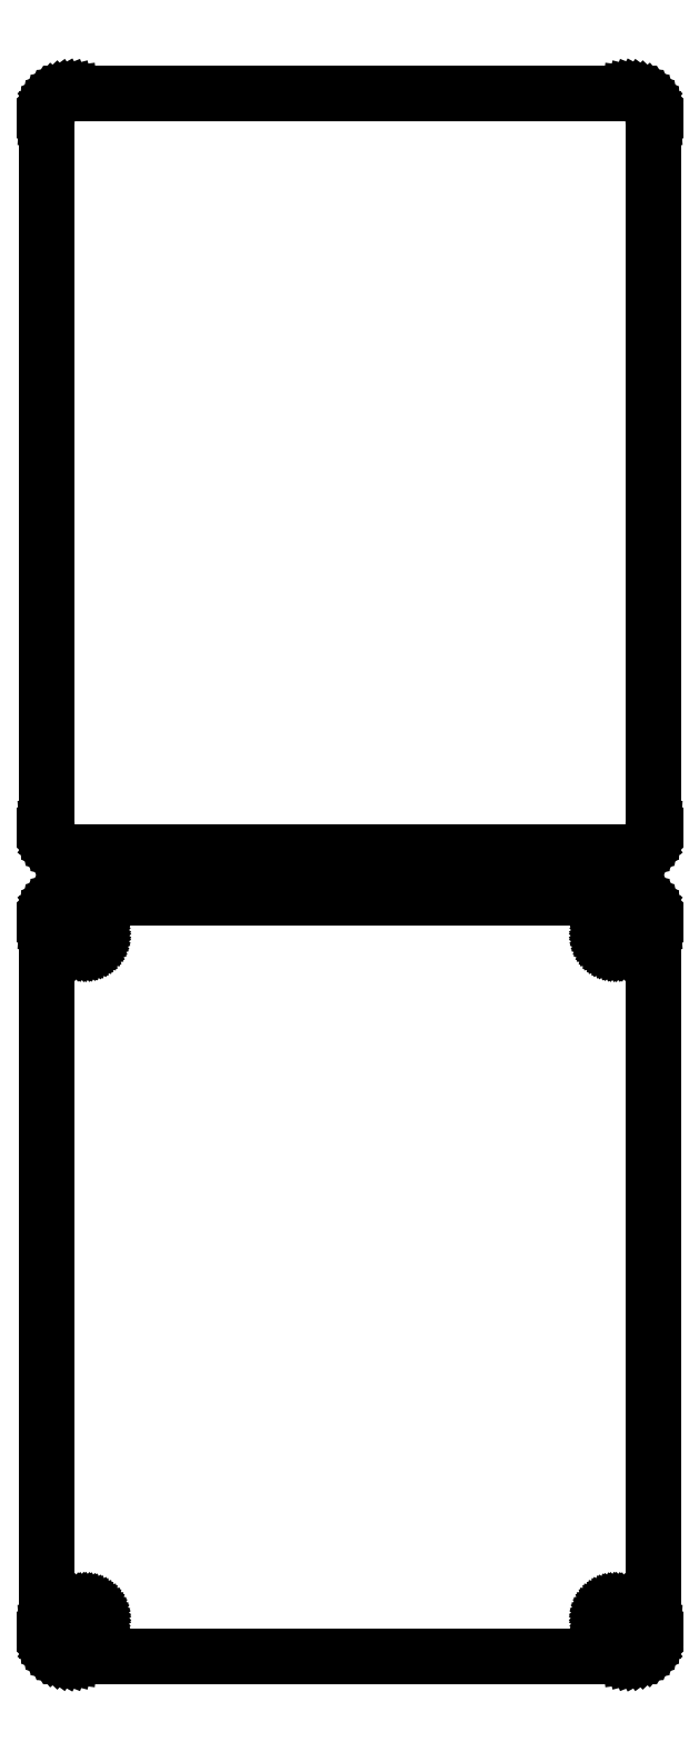
<metadata>
{"format":"dxf","ext":"dxf","renderer":"ezdxf+matplotlib","layout":"modelspace","background":"white","min_lineweight":24,"dpi":150}
</metadata>
<code>
0
SECTION
2
ENTITIES
0
LINE
8
0
10
55.94
20
243.1
11
56.55
21
243.2
0
LINE
8
0
10
56.55
20
243.2
11
57.13
21
243.5
0
LINE
8
0
10
57.13
20
243.5
11
57.68
21
243.8
0
LINE
8
0
10
57.68
20
243.8
11
58.19
21
244.1
0
LINE
8
0
10
58.19
20
244.1
11
58.64
21
244.6
0
LINE
8
0
10
58.64
20
244.6
11
59.05
21
245.1
0
LINE
8
0
10
59.05
20
245.1
11
59.38
21
245.6
0
LINE
8
0
10
59.38
20
245.6
11
59.65
21
246.2
0
LINE
8
0
10
59.65
20
246.2
11
59.84
21
246.8
0
LINE
8
0
10
59.84
20
246.8
11
59.96
21
247.4
0
LINE
8
0
10
59.96
20
247.4
11
60
21
248
0
LINE
8
0
10
60
20
248
11
60
21
388
0
LINE
8
0
10
60
20
388
11
59.96
21
388.6
0
LINE
8
0
10
59.96
20
388.6
11
59.84
21
389.2
0
LINE
8
0
10
59.84
20
389.2
11
59.65
21
389.8
0
LINE
8
0
10
59.65
20
389.8
11
59.38
21
390.4
0
LINE
8
0
10
59.38
20
390.4
11
59.05
21
390.9
0
LINE
8
0
10
59.05
20
390.9
11
58.64
21
391.4
0
LINE
8
0
10
58.64
20
391.4
11
58.19
21
391.9
0
LINE
8
0
10
58.19
20
391.9
11
57.68
21
392.2
0
LINE
8
0
10
57.68
20
392.2
11
57.13
21
392.5
0
LINE
8
0
10
57.13
20
392.5
11
56.55
21
392.8
0
LINE
8
0
10
56.55
20
392.8
11
55.94
21
392.9
0
LINE
8
0
10
55.94
20
392.9
11
55.31
21
393
0
LINE
8
0
10
55.31
20
393
11
-55.31
21
393
0
LINE
8
0
10
-55.31
20
393
11
-55.94
21
392.9
0
LINE
8
0
10
-55.94
20
392.9
11
-56.55
21
392.8
0
LINE
8
0
10
-56.55
20
392.8
11
-57.13
21
392.5
0
LINE
8
0
10
-57.13
20
392.5
11
-57.68
21
392.2
0
LINE
8
0
10
-57.68
20
392.2
11
-58.19
21
391.9
0
LINE
8
0
10
-58.19
20
391.9
11
-58.64
21
391.4
0
LINE
8
0
10
-58.64
20
391.4
11
-59.05
21
390.9
0
LINE
8
0
10
-59.05
20
390.9
11
-59.38
21
390.4
0
LINE
8
0
10
-59.38
20
390.4
11
-59.65
21
389.8
0
LINE
8
0
10
-59.65
20
389.8
11
-59.84
21
389.2
0
LINE
8
0
10
-59.84
20
389.2
11
-59.96
21
388.6
0
LINE
8
0
10
-59.96
20
388.6
11
-60
21
388
0
LINE
8
0
10
-60
20
388
11
-60
21
248
0
LINE
8
0
10
-60
20
248
11
-59.96
21
247.4
0
LINE
8
0
10
-59.96
20
247.4
11
-59.84
21
246.8
0
LINE
8
0
10
-59.84
20
246.8
11
-59.65
21
246.2
0
LINE
8
0
10
-59.65
20
246.2
11
-59.38
21
245.6
0
LINE
8
0
10
-59.38
20
245.6
11
-59.05
21
245.1
0
LINE
8
0
10
-59.05
20
245.1
11
-58.64
21
244.6
0
LINE
8
0
10
-58.64
20
244.6
11
-58.19
21
244.1
0
LINE
8
0
10
-58.19
20
244.1
11
-57.68
21
243.8
0
LINE
8
0
10
-57.68
20
243.8
11
-57.13
21
243.5
0
LINE
8
0
10
-57.13
20
243.5
11
-56.55
21
243.2
0
LINE
8
0
10
-56.55
20
243.2
11
-55.94
21
243.1
0
LINE
8
0
10
-55.94
20
243.1
11
-55.31
21
243
0
LINE
8
0
10
-55.31
20
243
11
55.31
21
243
0
LINE
8
0
10
55.31
20
243
11
55.94
21
243.1
0
LINE
8
0
10
55.94
20
84.09
11
56.55
21
84.24
0
LINE
8
0
10
56.55
20
84.24
11
57.13
21
84.48
0
LINE
8
0
10
57.13
20
84.48
11
57.68
21
84.78
0
LINE
8
0
10
57.68
20
84.78
11
58.19
21
85.15
0
LINE
8
0
10
58.19
20
85.15
11
58.64
21
85.58
0
LINE
8
0
10
58.64
20
85.58
11
59.05
21
86.06
0
LINE
8
0
10
59.05
20
86.06
11
59.38
21
86.59
0
LINE
8
0
10
59.38
20
86.59
11
59.65
21
87.16
0
LINE
8
0
10
59.65
20
87.16
11
59.84
21
87.76
0
LINE
8
0
10
59.84
20
87.76
11
59.96
21
88.37
0
LINE
8
0
10
59.96
20
88.37
11
60
21
89
0
LINE
8
0
10
60
20
89
11
60
21
229
0
LINE
8
0
10
60
20
229
11
59.96
21
229.6
0
LINE
8
0
10
59.96
20
229.6
11
59.84
21
230.2
0
LINE
8
0
10
59.84
20
230.2
11
59.65
21
230.8
0
LINE
8
0
10
59.65
20
230.8
11
59.38
21
231.4
0
LINE
8
0
10
59.38
20
231.4
11
59.05
21
231.9
0
LINE
8
0
10
59.05
20
231.9
11
58.64
21
232.4
0
LINE
8
0
10
58.64
20
232.4
11
58.19
21
232.9
0
LINE
8
0
10
58.19
20
232.9
11
57.68
21
233.2
0
LINE
8
0
10
57.68
20
233.2
11
57.13
21
233.5
0
LINE
8
0
10
57.13
20
233.5
11
56.55
21
233.8
0
LINE
8
0
10
56.55
20
233.8
11
55.94
21
233.9
0
LINE
8
0
10
55.94
20
233.9
11
55.31
21
234
0
LINE
8
0
10
55.31
20
234
11
-55.31
21
234
0
LINE
8
0
10
-55.31
20
234
11
-55.94
21
233.9
0
LINE
8
0
10
-55.94
20
233.9
11
-56.55
21
233.8
0
LINE
8
0
10
-56.55
20
233.8
11
-57.13
21
233.5
0
LINE
8
0
10
-57.13
20
233.5
11
-57.68
21
233.2
0
LINE
8
0
10
-57.68
20
233.2
11
-58.19
21
232.9
0
LINE
8
0
10
-58.19
20
232.9
11
-58.64
21
232.4
0
LINE
8
0
10
-58.64
20
232.4
11
-59.05
21
231.9
0
LINE
8
0
10
-59.05
20
231.9
11
-59.38
21
231.4
0
LINE
8
0
10
-59.38
20
231.4
11
-59.65
21
230.8
0
LINE
8
0
10
-59.65
20
230.8
11
-59.84
21
230.2
0
LINE
8
0
10
-59.84
20
230.2
11
-59.96
21
229.6
0
LINE
8
0
10
-59.96
20
229.6
11
-60
21
229
0
LINE
8
0
10
-60
20
229
11
-60
21
89
0
LINE
8
0
10
-60
20
89
11
-59.96
21
88.37
0
LINE
8
0
10
-59.96
20
88.37
11
-59.84
21
87.76
0
LINE
8
0
10
-59.84
20
87.76
11
-59.65
21
87.16
0
LINE
8
0
10
-59.65
20
87.16
11
-59.38
21
86.59
0
LINE
8
0
10
-59.38
20
86.59
11
-59.05
21
86.06
0
LINE
8
0
10
-59.05
20
86.06
11
-58.64
21
85.58
0
LINE
8
0
10
-58.64
20
85.58
11
-58.19
21
85.15
0
LINE
8
0
10
-58.19
20
85.15
11
-57.68
21
84.78
0
LINE
8
0
10
-57.68
20
84.78
11
-57.13
21
84.48
0
LINE
8
0
10
-57.13
20
84.48
11
-56.55
21
84.24
0
LINE
8
0
10
-56.55
20
84.24
11
-55.94
21
84.09
0
LINE
8
0
10
-55.94
20
84.09
11
-55.31
21
84.01
0
LINE
8
0
10
-55.31
20
84.01
11
55.31
21
84.01
0
LINE
8
0
10
55.31
20
84.01
11
55.94
21
84.09
0
LINE
8
0
10
52.39
20
224.7
11
52.16
21
224.7
0
LINE
8
0
10
52.16
20
224.7
11
51.94
21
224.8
0
LINE
8
0
10
51.94
20
224.8
11
51.73
21
224.9
0
LINE
8
0
10
51.73
20
224.9
11
51.54
21
225
0
LINE
8
0
10
51.54
20
225
11
51.35
21
225.1
0
LINE
8
0
10
51.35
20
225.1
11
51.19
21
225.3
0
LINE
8
0
10
51.19
20
225.3
11
51.04
21
225.4
0
LINE
8
0
10
51.04
20
225.4
11
50.92
21
225.6
0
LINE
8
0
10
50.92
20
225.6
11
50.83
21
225.8
0
LINE
8
0
10
50.83
20
225.8
11
50.76
21
226.1
0
LINE
8
0
10
50.76
20
226.1
11
50.71
21
226.3
0
LINE
8
0
10
50.71
20
226.3
11
50.7
21
226.5
0
LINE
8
0
10
50.7
20
226.5
11
50.71
21
226.7
0
LINE
8
0
10
50.71
20
226.7
11
50.76
21
226.9
0
LINE
8
0
10
50.76
20
226.9
11
50.83
21
227.2
0
LINE
8
0
10
50.83
20
227.2
11
50.92
21
227.4
0
LINE
8
0
10
50.92
20
227.4
11
51.04
21
227.6
0
LINE
8
0
10
51.04
20
227.6
11
51.19
21
227.7
0
LINE
8
0
10
51.19
20
227.7
11
51.35
21
227.9
0
LINE
8
0
10
51.35
20
227.9
11
51.54
21
228
0
LINE
8
0
10
51.54
20
228
11
51.73
21
228.1
0
LINE
8
0
10
51.73
20
228.1
11
51.94
21
228.2
0
LINE
8
0
10
51.94
20
228.2
11
52.16
21
228.3
0
LINE
8
0
10
52.16
20
228.3
11
52.39
21
228.3
0
LINE
8
0
10
52.39
20
228.3
11
52.61
21
228.3
0
LINE
8
0
10
52.61
20
228.3
11
52.84
21
228.3
0
LINE
8
0
10
52.84
20
228.3
11
53.06
21
228.2
0
LINE
8
0
10
53.06
20
228.2
11
53.27
21
228.1
0
LINE
8
0
10
53.27
20
228.1
11
53.46
21
228
0
LINE
8
0
10
53.46
20
228
11
53.65
21
227.9
0
LINE
8
0
10
53.65
20
227.9
11
53.81
21
227.7
0
LINE
8
0
10
53.81
20
227.7
11
53.96
21
227.6
0
LINE
8
0
10
53.96
20
227.6
11
54.08
21
227.4
0
LINE
8
0
10
54.08
20
227.4
11
54.17
21
227.2
0
LINE
8
0
10
54.17
20
227.2
11
54.24
21
226.9
0
LINE
8
0
10
54.24
20
226.9
11
54.29
21
226.7
0
LINE
8
0
10
54.29
20
226.7
11
54.3
21
226.5
0
LINE
8
0
10
54.3
20
226.5
11
54.29
21
226.3
0
LINE
8
0
10
54.29
20
226.3
11
54.24
21
226.1
0
LINE
8
0
10
54.24
20
226.1
11
54.17
21
225.8
0
LINE
8
0
10
54.17
20
225.8
11
54.08
21
225.6
0
LINE
8
0
10
54.08
20
225.6
11
53.96
21
225.4
0
LINE
8
0
10
53.96
20
225.4
11
53.81
21
225.3
0
LINE
8
0
10
53.81
20
225.3
11
53.65
21
225.1
0
LINE
8
0
10
53.65
20
225.1
11
53.46
21
225
0
LINE
8
0
10
53.46
20
225
11
53.27
21
224.9
0
LINE
8
0
10
53.27
20
224.9
11
53.06
21
224.8
0
LINE
8
0
10
53.06
20
224.8
11
52.84
21
224.7
0
LINE
8
0
10
52.84
20
224.7
11
52.61
21
224.7
0
LINE
8
0
10
52.61
20
224.7
11
52.39
21
224.7
0
LINE
8
0
10
-52.61
20
224.7
11
-52.84
21
224.7
0
LINE
8
0
10
-52.84
20
224.7
11
-53.06
21
224.8
0
LINE
8
0
10
-53.06
20
224.8
11
-53.27
21
224.9
0
LINE
8
0
10
-53.27
20
224.9
11
-53.46
21
225
0
LINE
8
0
10
-53.46
20
225
11
-53.65
21
225.1
0
LINE
8
0
10
-53.65
20
225.1
11
-53.81
21
225.3
0
LINE
8
0
10
-53.81
20
225.3
11
-53.96
21
225.4
0
LINE
8
0
10
-53.96
20
225.4
11
-54.08
21
225.6
0
LINE
8
0
10
-54.08
20
225.6
11
-54.17
21
225.8
0
LINE
8
0
10
-54.17
20
225.8
11
-54.24
21
226.1
0
LINE
8
0
10
-54.24
20
226.1
11
-54.29
21
226.3
0
LINE
8
0
10
-54.29
20
226.3
11
-54.3
21
226.5
0
LINE
8
0
10
-54.3
20
226.5
11
-54.29
21
226.7
0
LINE
8
0
10
-54.29
20
226.7
11
-54.24
21
226.9
0
LINE
8
0
10
-54.24
20
226.9
11
-54.17
21
227.2
0
LINE
8
0
10
-54.17
20
227.2
11
-54.08
21
227.4
0
LINE
8
0
10
-54.08
20
227.4
11
-53.96
21
227.6
0
LINE
8
0
10
-53.96
20
227.6
11
-53.81
21
227.7
0
LINE
8
0
10
-53.81
20
227.7
11
-53.65
21
227.9
0
LINE
8
0
10
-53.65
20
227.9
11
-53.46
21
228
0
LINE
8
0
10
-53.46
20
228
11
-53.27
21
228.1
0
LINE
8
0
10
-53.27
20
228.1
11
-53.06
21
228.2
0
LINE
8
0
10
-53.06
20
228.2
11
-52.84
21
228.3
0
LINE
8
0
10
-52.84
20
228.3
11
-52.61
21
228.3
0
LINE
8
0
10
-52.61
20
228.3
11
-52.39
21
228.3
0
LINE
8
0
10
-52.39
20
228.3
11
-52.16
21
228.3
0
LINE
8
0
10
-52.16
20
228.3
11
-51.94
21
228.2
0
LINE
8
0
10
-51.94
20
228.2
11
-51.73
21
228.1
0
LINE
8
0
10
-51.73
20
228.1
11
-51.54
21
228
0
LINE
8
0
10
-51.54
20
228
11
-51.35
21
227.9
0
LINE
8
0
10
-51.35
20
227.9
11
-51.19
21
227.7
0
LINE
8
0
10
-51.19
20
227.7
11
-51.04
21
227.6
0
LINE
8
0
10
-51.04
20
227.6
11
-50.92
21
227.4
0
LINE
8
0
10
-50.92
20
227.4
11
-50.83
21
227.2
0
LINE
8
0
10
-50.83
20
227.2
11
-50.76
21
226.9
0
LINE
8
0
10
-50.76
20
226.9
11
-50.71
21
226.7
0
LINE
8
0
10
-50.71
20
226.7
11
-50.7
21
226.5
0
LINE
8
0
10
-50.7
20
226.5
11
-50.71
21
226.3
0
LINE
8
0
10
-50.71
20
226.3
11
-50.76
21
226.1
0
LINE
8
0
10
-50.76
20
226.1
11
-50.83
21
225.8
0
LINE
8
0
10
-50.83
20
225.8
11
-50.92
21
225.6
0
LINE
8
0
10
-50.92
20
225.6
11
-51.04
21
225.4
0
LINE
8
0
10
-51.04
20
225.4
11
-51.19
21
225.3
0
LINE
8
0
10
-51.19
20
225.3
11
-51.35
21
225.1
0
LINE
8
0
10
-51.35
20
225.1
11
-51.54
21
225
0
LINE
8
0
10
-51.54
20
225
11
-51.73
21
224.9
0
LINE
8
0
10
-51.73
20
224.9
11
-51.94
21
224.8
0
LINE
8
0
10
-51.94
20
224.8
11
-52.16
21
224.7
0
LINE
8
0
10
-52.16
20
224.7
11
-52.39
21
224.7
0
LINE
8
0
10
-52.39
20
224.7
11
-52.61
21
224.7
0
LINE
8
0
10
-52.61
20
89.7
11
-52.84
21
89.73
0
LINE
8
0
10
-52.84
20
89.73
11
-53.06
21
89.79
0
LINE
8
0
10
-53.06
20
89.79
11
-53.27
21
89.87
0
LINE
8
0
10
-53.27
20
89.87
11
-53.46
21
89.98
0
LINE
8
0
10
-53.46
20
89.98
11
-53.65
21
90.11
0
LINE
8
0
10
-53.65
20
90.11
11
-53.81
21
90.27
0
LINE
8
0
10
-53.81
20
90.27
11
-53.96
21
90.44
0
LINE
8
0
10
-53.96
20
90.44
11
-54.08
21
90.63
0
LINE
8
0
10
-54.08
20
90.63
11
-54.17
21
90.84
0
LINE
8
0
10
-54.17
20
90.84
11
-54.24
21
91.05
0
LINE
8
0
10
-54.24
20
91.05
11
-54.29
21
91.27
0
LINE
8
0
10
-54.29
20
91.27
11
-54.3
21
91.5
0
LINE
8
0
10
-54.3
20
91.5
11
-54.29
21
91.73
0
LINE
8
0
10
-54.29
20
91.73
11
-54.24
21
91.95
0
LINE
8
0
10
-54.24
20
91.95
11
-54.17
21
92.16
0
LINE
8
0
10
-54.17
20
92.16
11
-54.08
21
92.37
0
LINE
8
0
10
-54.08
20
92.37
11
-53.96
21
92.56
0
LINE
8
0
10
-53.96
20
92.56
11
-53.81
21
92.73
0
LINE
8
0
10
-53.81
20
92.73
11
-53.65
21
92.89
0
LINE
8
0
10
-53.65
20
92.89
11
-53.46
21
93.02
0
LINE
8
0
10
-53.46
20
93.02
11
-53.27
21
93.13
0
LINE
8
0
10
-53.27
20
93.13
11
-53.06
21
93.21
0
LINE
8
0
10
-53.06
20
93.21
11
-52.84
21
93.27
0
LINE
8
0
10
-52.84
20
93.27
11
-52.61
21
93.3
0
LINE
8
0
10
-52.61
20
93.3
11
-52.39
21
93.3
0
LINE
8
0
10
-52.39
20
93.3
11
-52.16
21
93.27
0
LINE
8
0
10
-52.16
20
93.27
11
-51.94
21
93.21
0
LINE
8
0
10
-51.94
20
93.21
11
-51.73
21
93.13
0
LINE
8
0
10
-51.73
20
93.13
11
-51.54
21
93.02
0
LINE
8
0
10
-51.54
20
93.02
11
-51.35
21
92.89
0
LINE
8
0
10
-51.35
20
92.89
11
-51.19
21
92.73
0
LINE
8
0
10
-51.19
20
92.73
11
-51.04
21
92.56
0
LINE
8
0
10
-51.04
20
92.56
11
-50.92
21
92.37
0
LINE
8
0
10
-50.92
20
92.37
11
-50.83
21
92.16
0
LINE
8
0
10
-50.83
20
92.16
11
-50.76
21
91.95
0
LINE
8
0
10
-50.76
20
91.95
11
-50.71
21
91.73
0
LINE
8
0
10
-50.71
20
91.73
11
-50.7
21
91.5
0
LINE
8
0
10
-50.7
20
91.5
11
-50.71
21
91.27
0
LINE
8
0
10
-50.71
20
91.27
11
-50.76
21
91.05
0
LINE
8
0
10
-50.76
20
91.05
11
-50.83
21
90.84
0
LINE
8
0
10
-50.83
20
90.84
11
-50.92
21
90.63
0
LINE
8
0
10
-50.92
20
90.63
11
-51.04
21
90.44
0
LINE
8
0
10
-51.04
20
90.44
11
-51.19
21
90.27
0
LINE
8
0
10
-51.19
20
90.27
11
-51.35
21
90.11
0
LINE
8
0
10
-51.35
20
90.11
11
-51.54
21
89.98
0
LINE
8
0
10
-51.54
20
89.98
11
-51.73
21
89.87
0
LINE
8
0
10
-51.73
20
89.87
11
-51.94
21
89.79
0
LINE
8
0
10
-51.94
20
89.79
11
-52.16
21
89.73
0
LINE
8
0
10
-52.16
20
89.73
11
-52.39
21
89.7
0
LINE
8
0
10
-52.39
20
89.7
11
-52.61
21
89.7
0
LINE
8
0
10
52.39
20
89.7
11
52.16
21
89.73
0
LINE
8
0
10
52.16
20
89.73
11
51.94
21
89.79
0
LINE
8
0
10
51.94
20
89.79
11
51.73
21
89.87
0
LINE
8
0
10
51.73
20
89.87
11
51.54
21
89.98
0
LINE
8
0
10
51.54
20
89.98
11
51.35
21
90.11
0
LINE
8
0
10
51.35
20
90.11
11
51.19
21
90.27
0
LINE
8
0
10
51.19
20
90.27
11
51.04
21
90.44
0
LINE
8
0
10
51.04
20
90.44
11
50.92
21
90.63
0
LINE
8
0
10
50.92
20
90.63
11
50.83
21
90.84
0
LINE
8
0
10
50.83
20
90.84
11
50.76
21
91.05
0
LINE
8
0
10
50.76
20
91.05
11
50.71
21
91.27
0
LINE
8
0
10
50.71
20
91.27
11
50.7
21
91.5
0
LINE
8
0
10
50.7
20
91.5
11
50.71
21
91.73
0
LINE
8
0
10
50.71
20
91.73
11
50.76
21
91.95
0
LINE
8
0
10
50.76
20
91.95
11
50.83
21
92.16
0
LINE
8
0
10
50.83
20
92.16
11
50.92
21
92.37
0
LINE
8
0
10
50.92
20
92.37
11
51.04
21
92.56
0
LINE
8
0
10
51.04
20
92.56
11
51.19
21
92.73
0
LINE
8
0
10
51.19
20
92.73
11
51.35
21
92.89
0
LINE
8
0
10
51.35
20
92.89
11
51.54
21
93.02
0
LINE
8
0
10
51.54
20
93.02
11
51.73
21
93.13
0
LINE
8
0
10
51.73
20
93.13
11
51.94
21
93.21
0
LINE
8
0
10
51.94
20
93.21
11
52.16
21
93.27
0
LINE
8
0
10
52.16
20
93.27
11
52.39
21
93.3
0
LINE
8
0
10
52.39
20
93.3
11
52.61
21
93.3
0
LINE
8
0
10
52.61
20
93.3
11
52.84
21
93.27
0
LINE
8
0
10
52.84
20
93.27
11
53.06
21
93.21
0
LINE
8
0
10
53.06
20
93.21
11
53.27
21
93.13
0
LINE
8
0
10
53.27
20
93.13
11
53.46
21
93.02
0
LINE
8
0
10
53.46
20
93.02
11
53.65
21
92.89
0
LINE
8
0
10
53.65
20
92.89
11
53.81
21
92.73
0
LINE
8
0
10
53.81
20
92.73
11
53.96
21
92.56
0
LINE
8
0
10
53.96
20
92.56
11
54.08
21
92.37
0
LINE
8
0
10
54.08
20
92.37
11
54.17
21
92.16
0
LINE
8
0
10
54.17
20
92.16
11
54.24
21
91.95
0
LINE
8
0
10
54.24
20
91.95
11
54.29
21
91.73
0
LINE
8
0
10
54.29
20
91.73
11
54.3
21
91.5
0
LINE
8
0
10
54.3
20
91.5
11
54.29
21
91.27
0
LINE
8
0
10
54.29
20
91.27
11
54.24
21
91.05
0
LINE
8
0
10
54.24
20
91.05
11
54.17
21
90.84
0
LINE
8
0
10
54.17
20
90.84
11
54.08
21
90.63
0
LINE
8
0
10
54.08
20
90.63
11
53.96
21
90.44
0
LINE
8
0
10
53.96
20
90.44
11
53.81
21
90.27
0
LINE
8
0
10
53.81
20
90.27
11
53.65
21
90.11
0
LINE
8
0
10
53.65
20
90.11
11
53.46
21
89.98
0
LINE
8
0
10
53.46
20
89.98
11
53.27
21
89.87
0
LINE
8
0
10
53.27
20
89.87
11
53.06
21
89.79
0
LINE
8
0
10
53.06
20
89.79
11
52.84
21
89.73
0
LINE
8
0
10
52.84
20
89.73
11
52.61
21
89.7
0
LINE
8
0
10
52.61
20
89.7
11
52.39
21
89.7
0
ENDSEC
0
EOF

</code>
